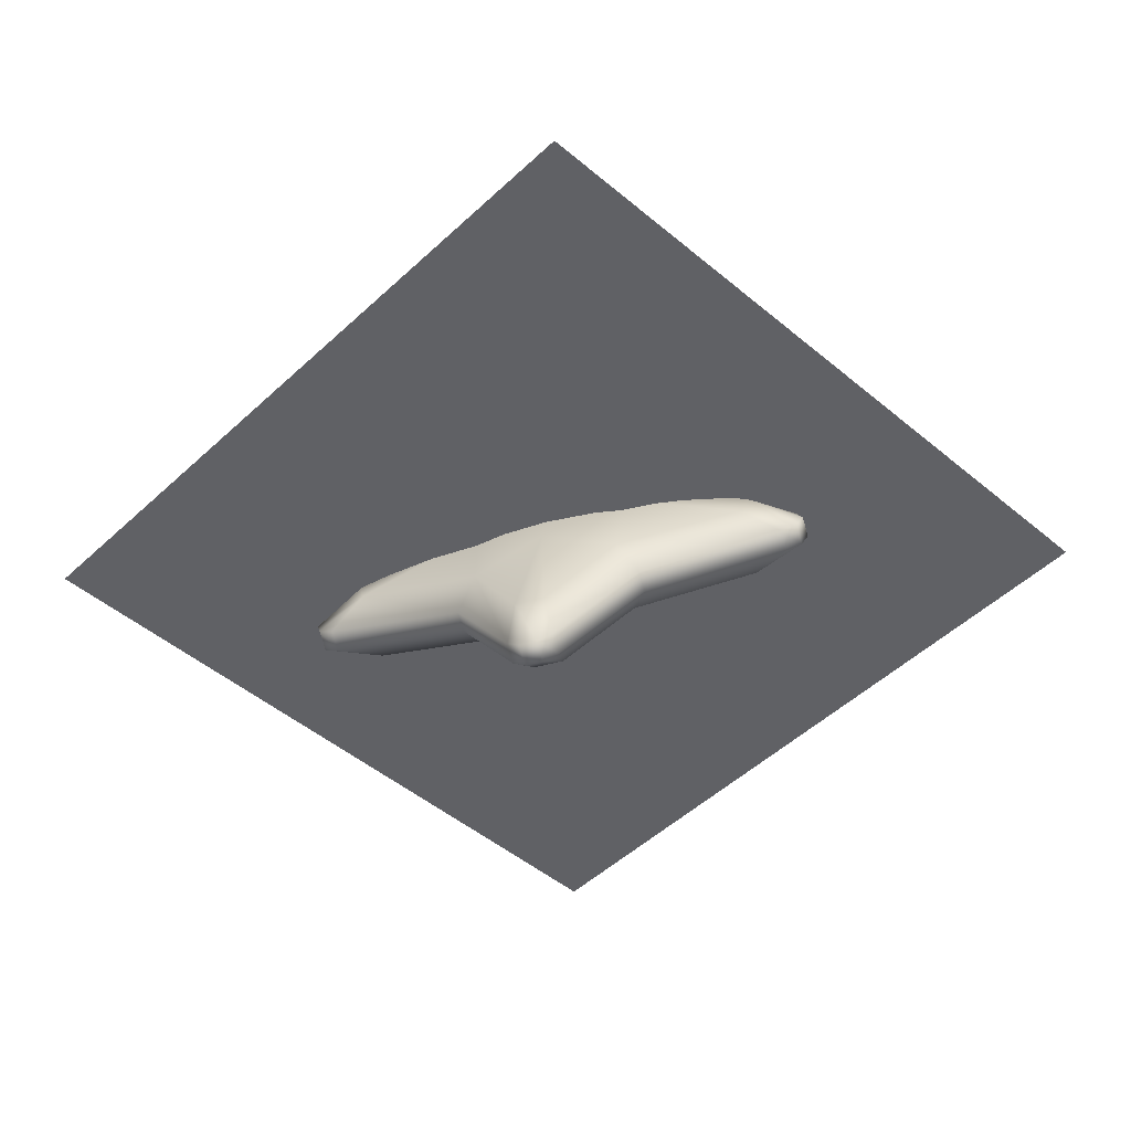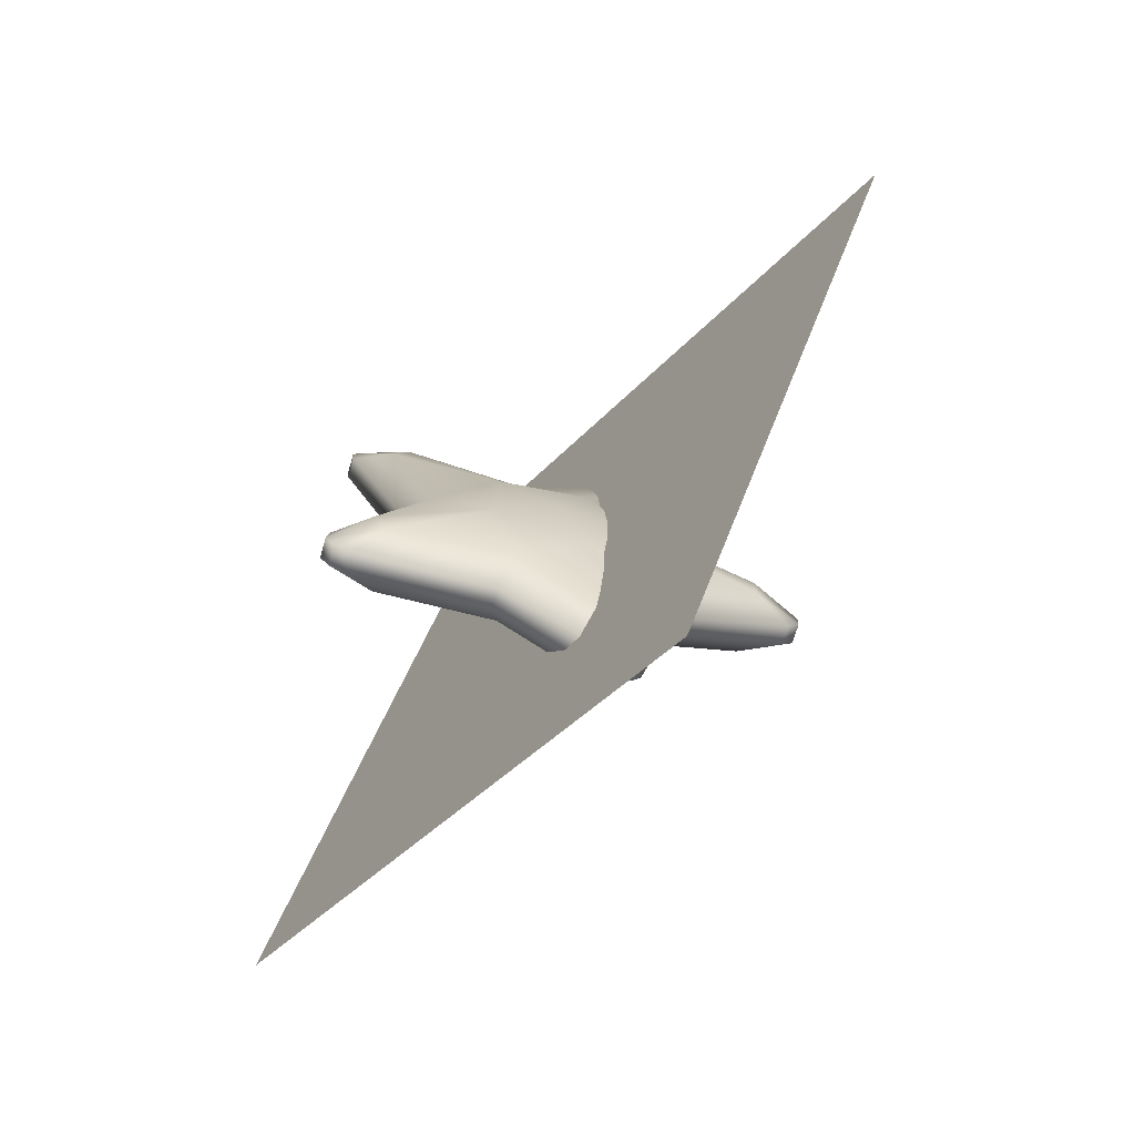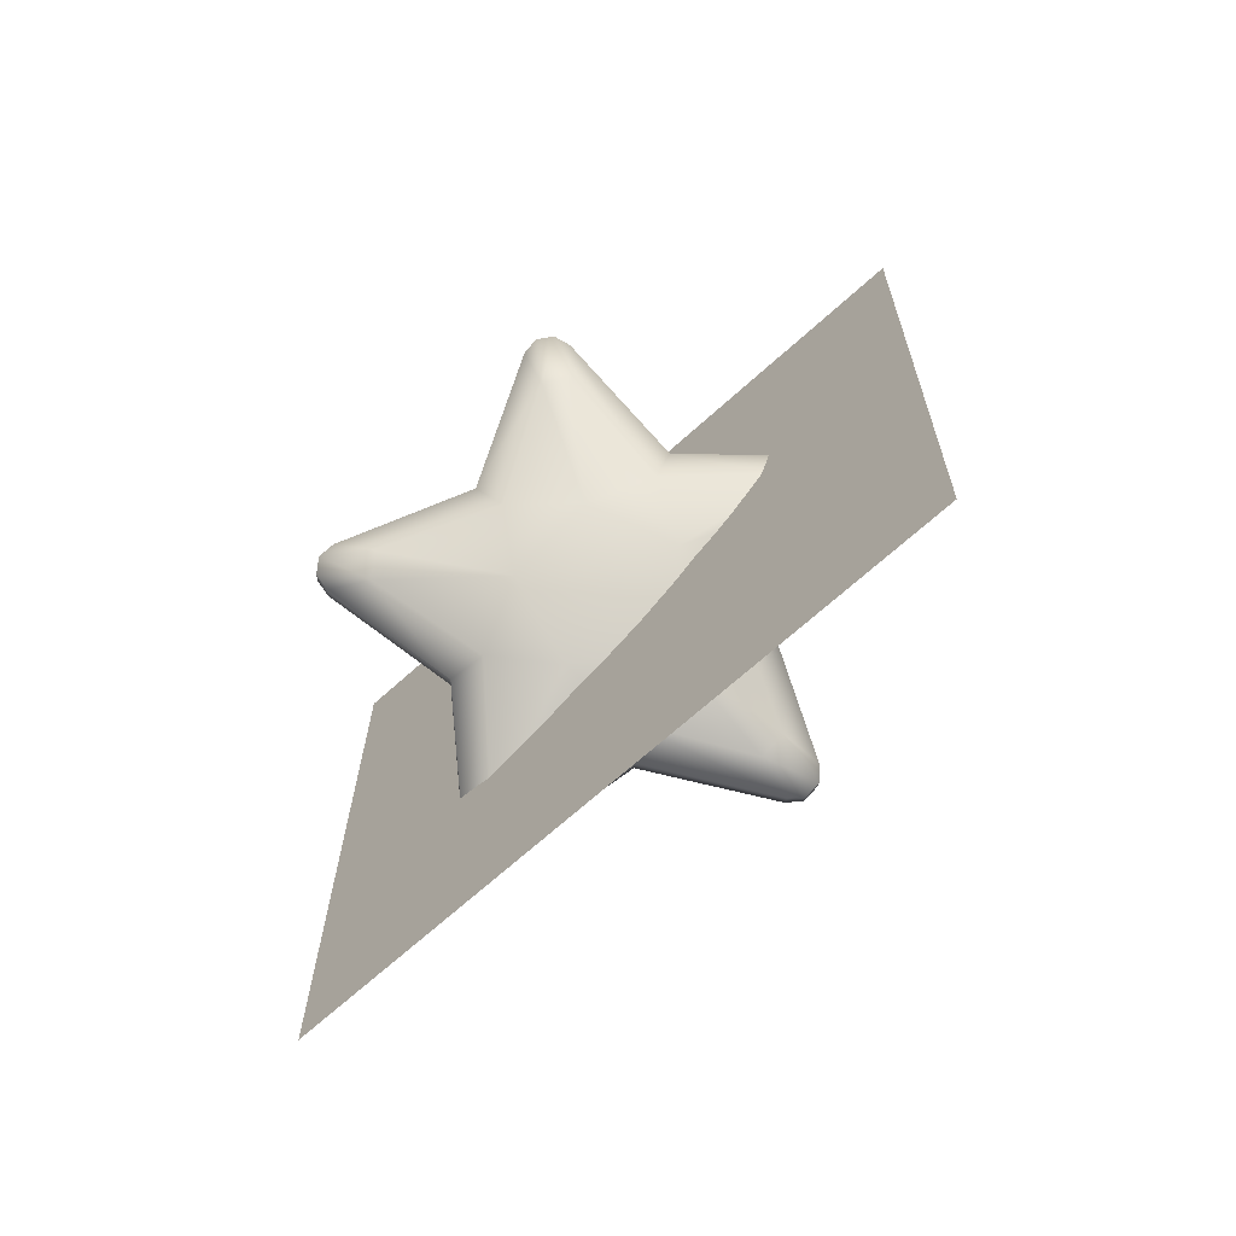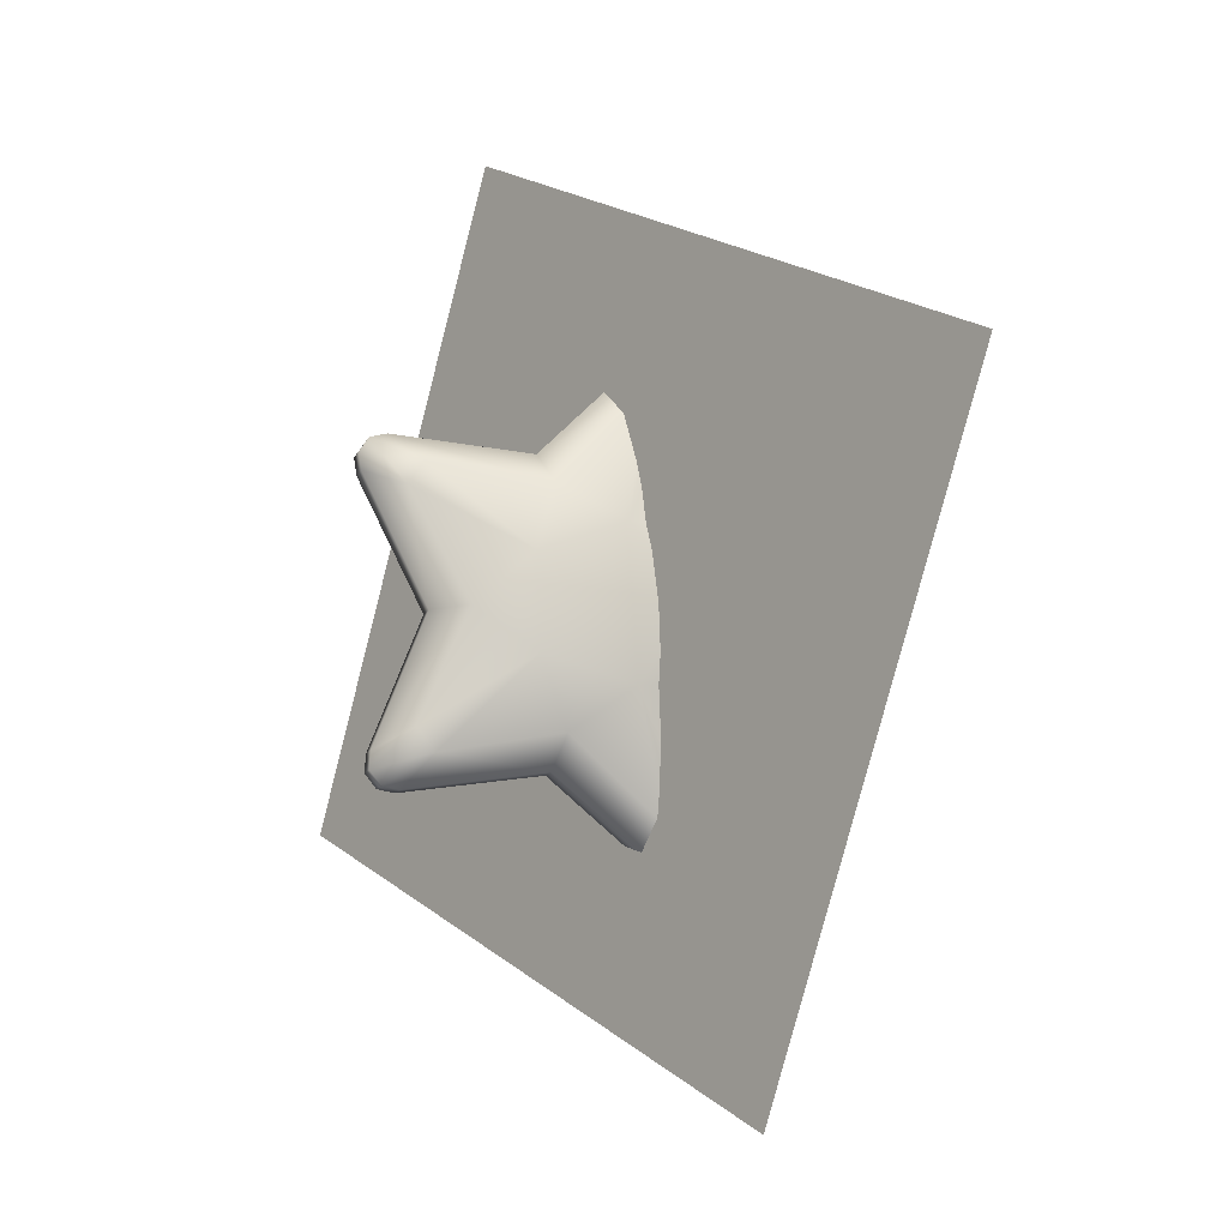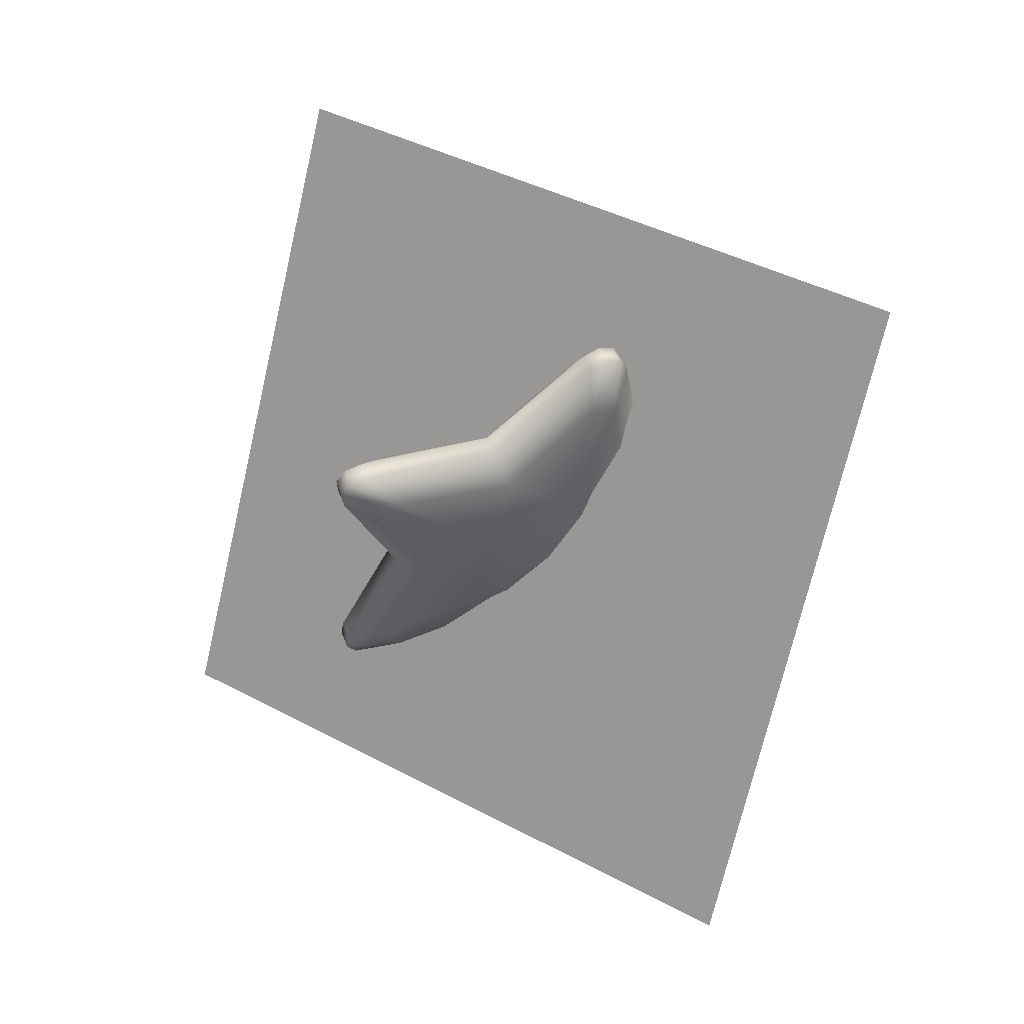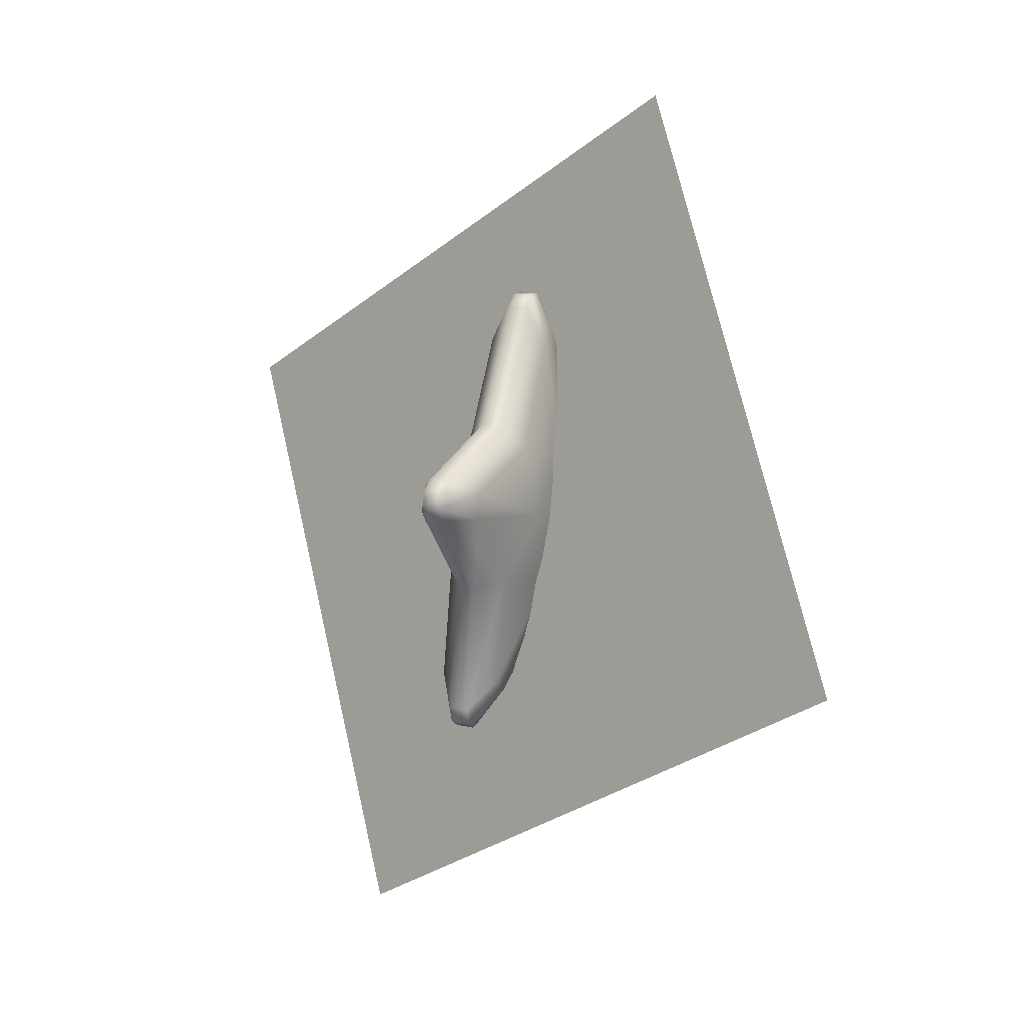
<metadata>
{"format":"obj","ext":"obj","renderer":"f3d","projection":"perspective","resolution":1024,"background":"white","views":[{"elev":3.9,"azim":-155.7,"up":"+Z"},{"elev":4.9,"azim":103.3,"up":"+Z"},{"elev":53.7,"azim":146.4,"up":"+Z"},{"elev":64.8,"azim":99.7,"up":"+Z"},{"elev":-34.2,"azim":-114.0,"up":"+Z"},{"elev":77.5,"azim":-67.9,"up":"+Y"}]}
</metadata>
<code>
v -10.36 4.108 0.2897
v 9.221 13 -0.2805
v 2.006 2.353 -8.397
v -3.141 14.76 8.406
g polygon0
f 1 2 3
f 1 4 2
v -0.7214 10.08 0.7311
v -1.83 12.4 -0.3648
v -2.358 9.984 0.5815
v -1.249 12.53 -0.5048
v 0.5673 10.64 -0.1244
v -1.402 13.2 -1.227
v 0.7332 11.11 -0.8532
v -1.468 13.06 -1.633
v 0.6668 10.97 -1.26
v -1.462 12.08 -1.809
v 0.3467 10.18 -1.474
v -1.07 9.341 -1.404
v 0.8067 8.596 -1.453
v -0.6215 7.711 -1.065
v 0.7399 6.691 -0.784
v -1.179 6.259 -0.3212
v 0.1816 5.476 0.1768
v -1.749 3.901 1.063
v -1.813 3.246 1.814
v -2.159 3.13 1.911
v -2.093 3.27 2.317
v -2.51 3.269 1.92
v -2.443 3.409 2.326
v -2.62 3.733 2.243
v -2.104 4.577 2.382
v -2.46 7.079 1.602
v -0.8296 6.996 1.814
v -1.948 8.634 1.431
v -0.2294 8.54 1.334
v 1.156 9.333 0.6818
v 3.161 10.78 -0.6206
v 3.701 11.17 -1.361
v 3.634 11.03 -1.767
v 2.948 10.33 -1.924
v 3.287 9.829 -1.808
v 2.053 7.679 -0.8902
v 2.843 7.783 -0.5145
v 3.973 5.093 0.2302
v 4.039 5.233 0.6366
v 4.066 4.875 0.7559
v 3.342 5.804 1.067
v 3.836 4.606 0.8867
v 2.971 5.367 1.279
v 3.469 4.561 0.9621
v 0.4023 5.942 1.527
v 0.5227 5.114 1.253
v -1.536 4.352 2.367
v -1.746 3.387 2.22
v -4.712 9.002 1.279
v -5.63 9.072 0.8905
v -5.889 8.828 1.017
v -5.955 8.687 0.611
v -5.901 8.472 1.142
v -5.968 8.331 0.736
v -5.727 8.045 0.7954
v -4.946 7.975 0.1778
v -2.681 6.612 0.2519
v -2.297 7.897 -0.7043
v 1.089 7.428 1.351
v 2.274 8.145 0.4599
v 3.5 10.28 -0.5047
v 4.221 10.41 -1.182
v 4.272 10.76 -1.312
v 4.206 10.62 -1.719
v 4.063 11.07 -1.384
v 3.997 10.93 -1.79
v -2.998 10.27 0.04704
v -2.294 13 -1.011
v -2.097 13.29 -1.145
v -2.361 12.86 -1.418
v -2.163 13.15 -1.551
v -2.043 11.95 -1.668
v -1.804 13.23 -1.638
v -4.733 8.426 1.481
v -3.128 6.563 1.348
v -2.686 3.593 1.837
v -2.317 4.127 1.078
v -3.195 6.423 0.9421
v -5.661 8.186 1.202
v -2.579 9.518 -0.7686
v -4.925 8.552 -0.02474
v -3.064 10.13 -0.3593
v -5.696 8.932 0.4841
v 3.129 5.354 -0.2362
v 3.999 4.735 0.3496
v 3.77 4.465 0.4803
v -1.738 13.37 -1.231
v 2.758 4.917 -0.02458
v 0.4563 4.974 0.8462
v 2.909 7.923 -0.1081
v 4.155 10.27 -1.589
v 3.402 4.421 0.5557
g polygon1
f 5 6 7
f 5 8 6
f 9 8 5
f 9 10 8
f 11 10 9
f 11 12 10
f 13 12 11
f 13 14 12
f 15 14 13
f 15 16 14
f 17 16 15
f 17 18 16
f 19 18 17
f 19 20 18
f 21 20 19
f 21 22 20
f 23 22 21
f 23 24 22
f 25 24 23
f 25 26 24
f 27 26 25
f 27 28 26
f 29 28 27
f 29 30 28
f 31 30 29
f 31 32 30
f 33 32 31
f 33 5 32
f 34 5 33
f 34 9 5
f 35 9 34
f 35 11 9
f 36 11 35
f 36 13 11
f 37 13 36
f 37 15 13
f 38 15 37
f 38 17 15
f 39 17 38
f 39 40 17
f 41 40 39
f 41 42 40
f 43 42 41
f 43 44 42
f 45 44 43
f 45 46 44
f 47 46 45
f 47 48 46
f 49 48 47
f 49 50 48
f 51 50 49
f 51 52 50
f 25 52 51
f 25 23 52
f 7 32 5
f 7 53 32
f 54 53 7
f 54 55 53
f 56 55 54
f 56 57 55
f 58 57 56
f 58 59 57
f 60 59 58
f 60 61 59
f 62 61 60
f 62 20 61
f 18 20 62
f 63 33 31
f 63 34 33
f 64 34 63
f 64 65 34
f 66 65 64
f 66 67 65
f 68 67 66
f 68 69 67
f 70 69 68
f 70 37 69
f 38 37 70
f 6 71 7
f 6 72 71
f 73 72 6
f 73 74 72
f 75 74 73
f 75 76 74
f 77 76 75
f 77 14 76
f 12 14 77
f 78 32 53
f 78 30 32
f 79 30 78
f 79 28 30
f 80 28 79
f 80 26 28
f 81 26 80
f 81 24 26
f 22 24 81
f 81 20 22
f 81 61 20
f 82 61 81
f 82 59 61
f 83 59 82
f 83 57 59
f 78 57 83
f 78 55 57
f 53 55 78
f 62 16 18
f 62 84 16
f 85 84 62
f 85 86 84
f 87 86 85
f 87 71 86
f 54 71 87
f 54 7 71
f 40 19 17
f 40 88 19
f 42 88 40
f 42 89 88
f 44 89 42
f 44 90 89
f 46 90 44
f 46 48 90
f 8 73 6
f 8 91 73
f 10 91 8
f 10 77 91
f 12 77 10
f 92 19 88
f 92 21 19
f 93 21 92
f 93 23 21
f 52 23 93
f 49 31 51
f 49 63 31
f 47 63 49
f 47 45 63
f 45 64 63
f 45 94 64
f 43 94 45
f 43 41 94
f 94 66 64
f 94 95 66
f 41 95 94
f 41 39 95
f 93 50 52
f 93 96 50
f 92 96 93
f 92 90 96
f 56 85 58
f 56 87 85
f 54 87 56
f 51 27 25
f 51 29 27
f 31 29 51
f 69 35 67
f 69 36 35
f 37 36 69
f 60 85 62
f 60 58 85
f 16 76 14
f 16 84 76
f 84 74 76
f 84 86 74
f 65 35 34
f 65 67 35
f 70 39 38
f 70 68 39
f 68 95 39
f 68 66 95
f 73 77 75
f 73 91 77
f 72 86 71
f 72 74 86
f 83 79 78
f 83 82 79
f 82 80 79
f 82 81 80
f 89 92 88
f 89 90 92
f 96 48 50
f 96 90 48

</code>
